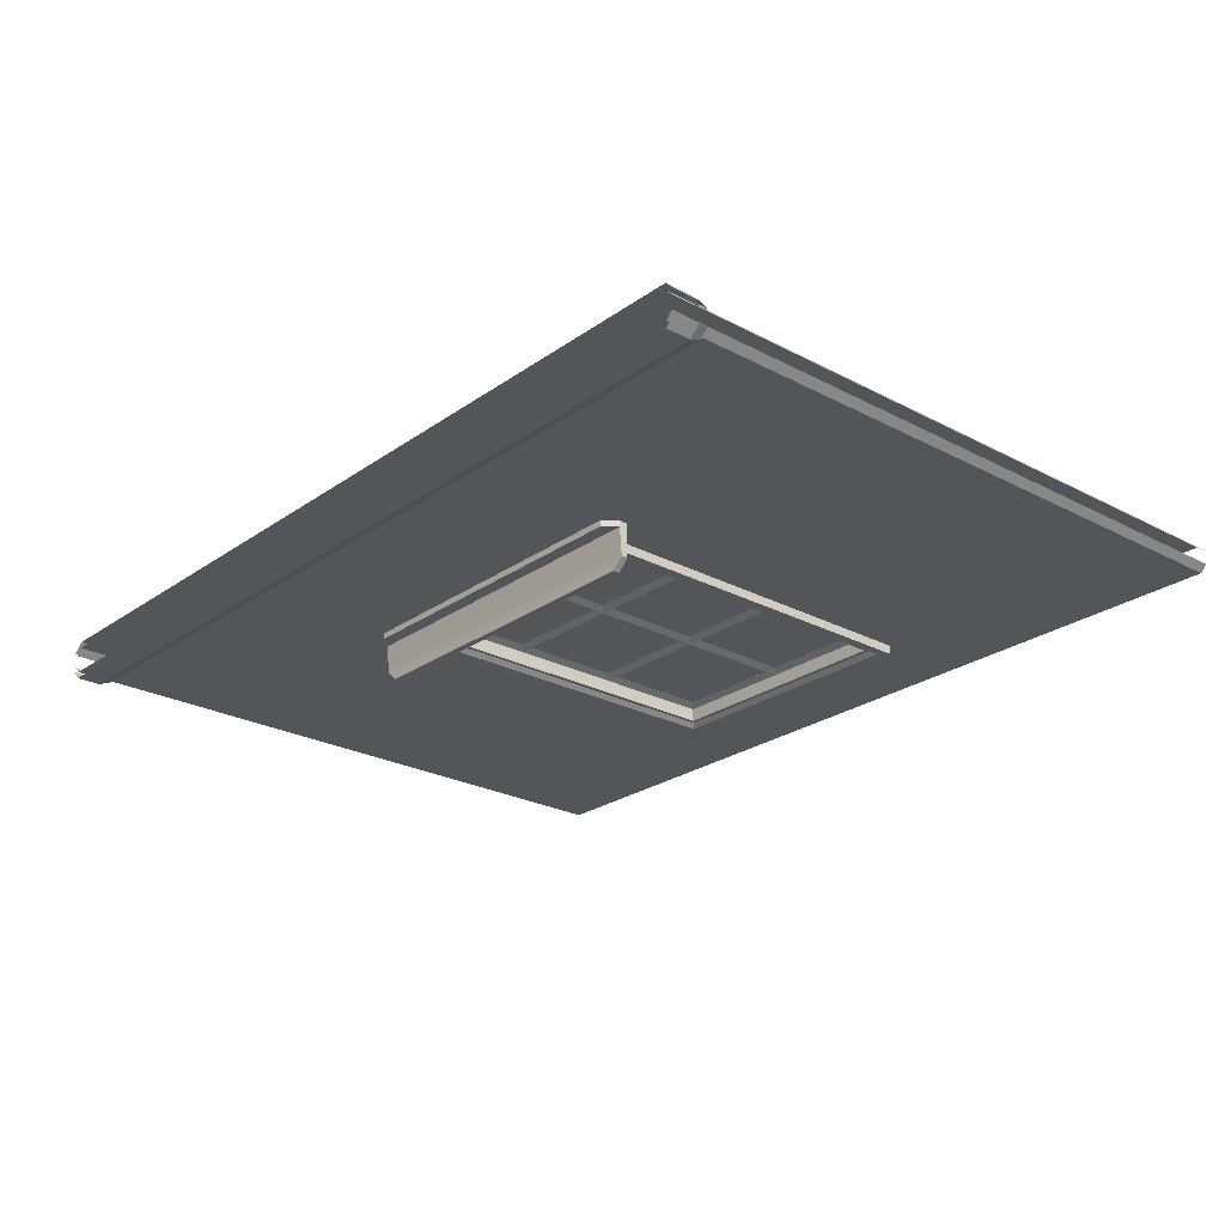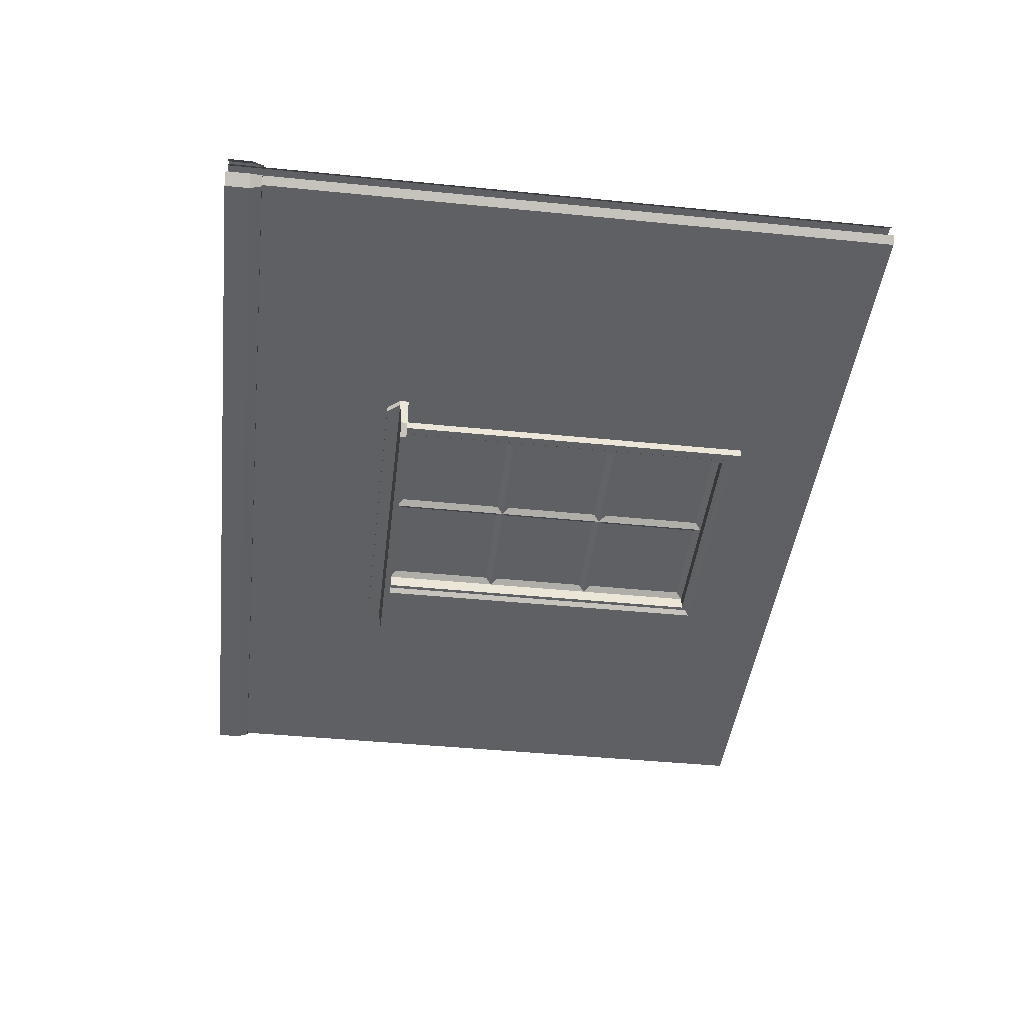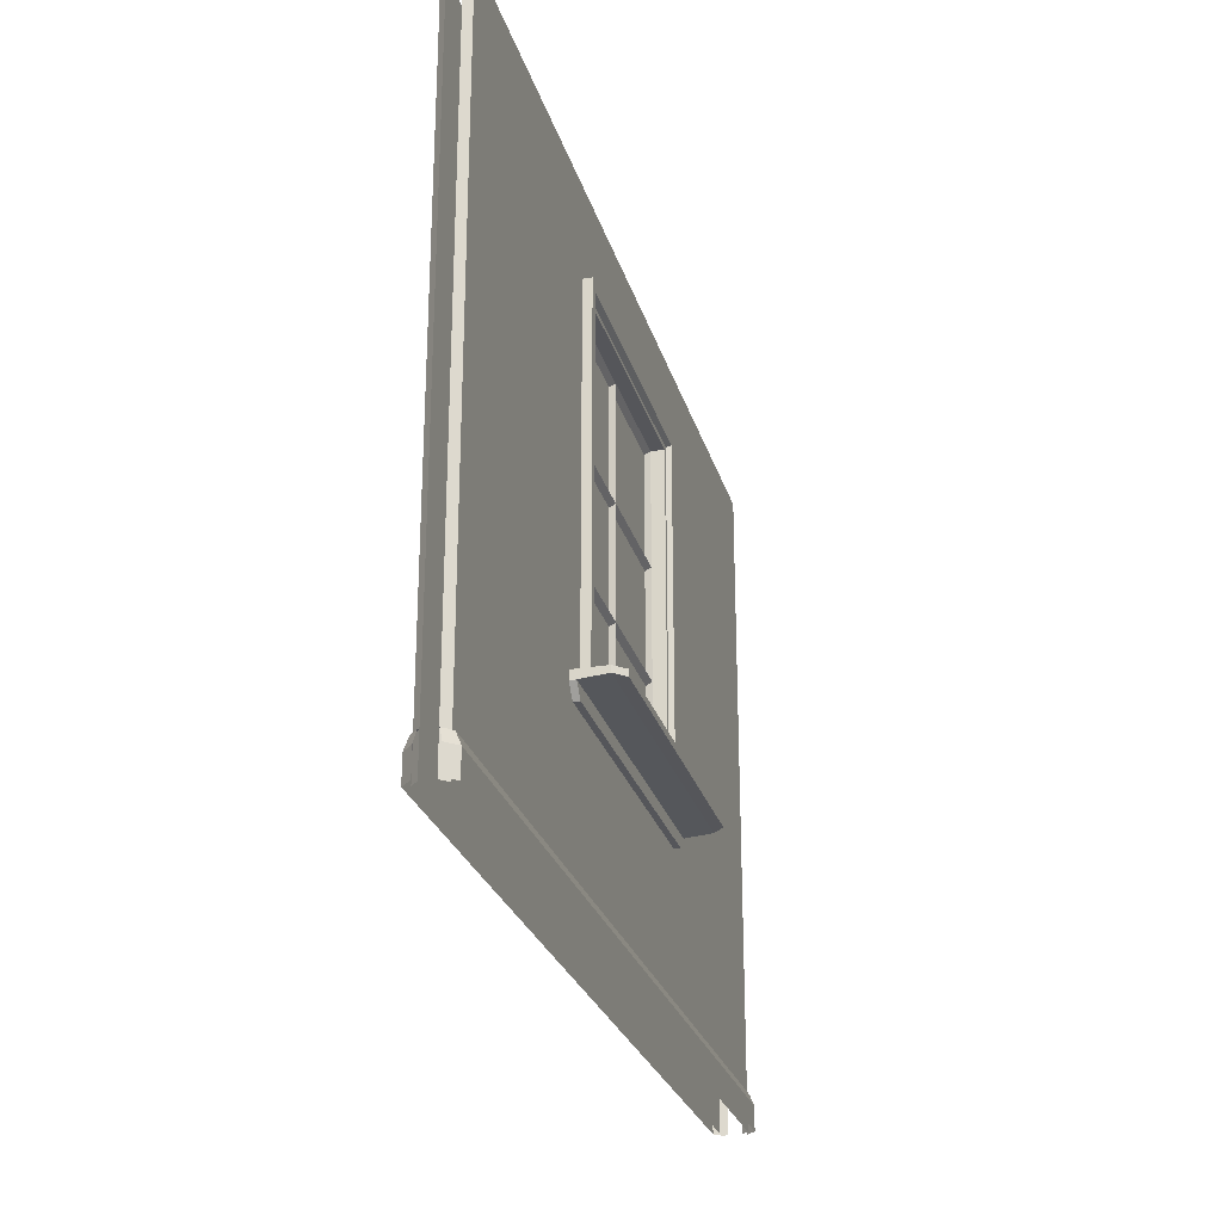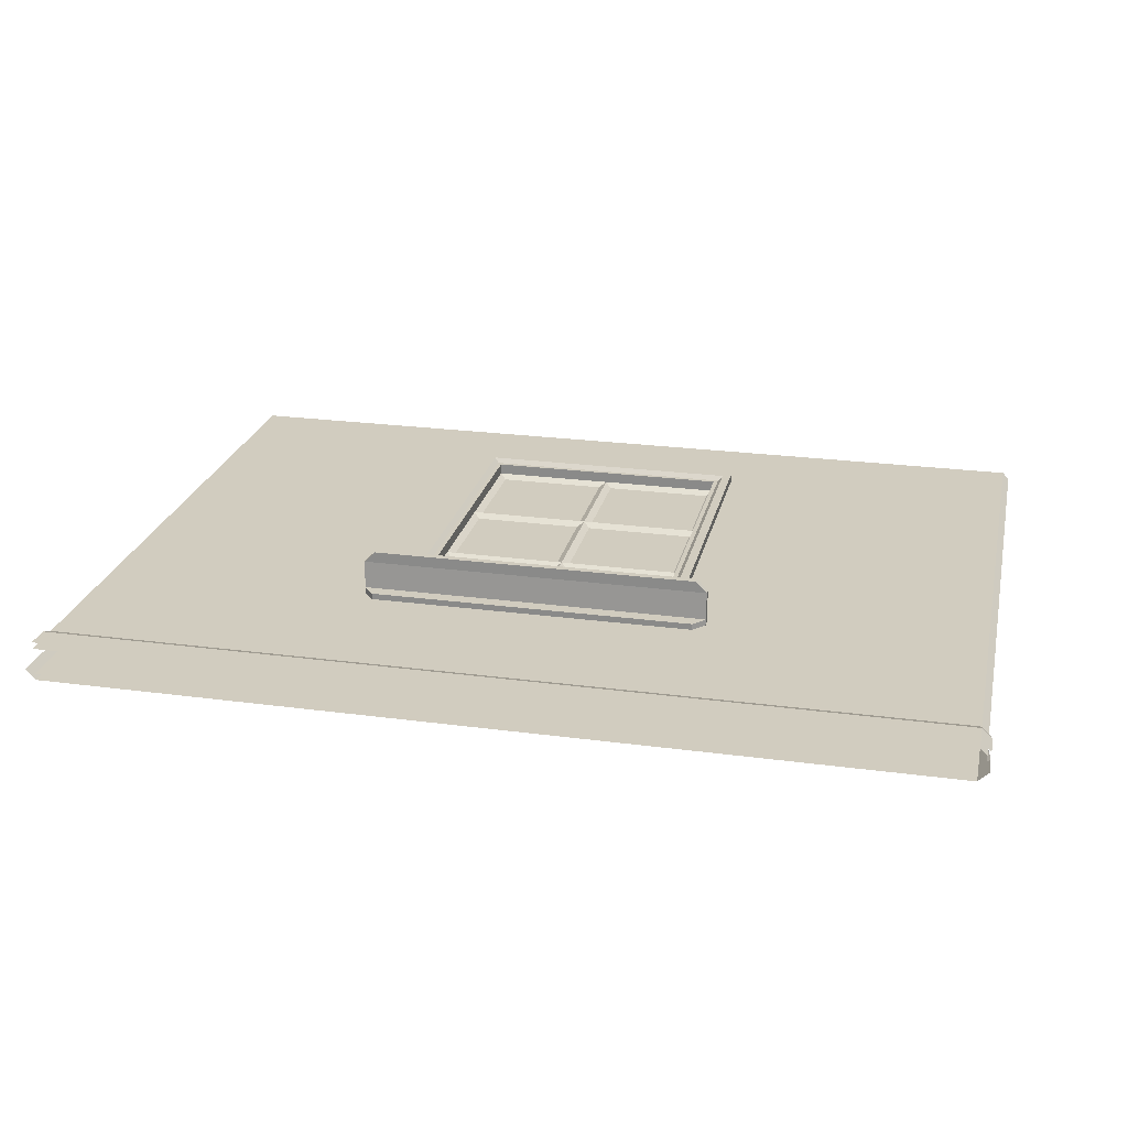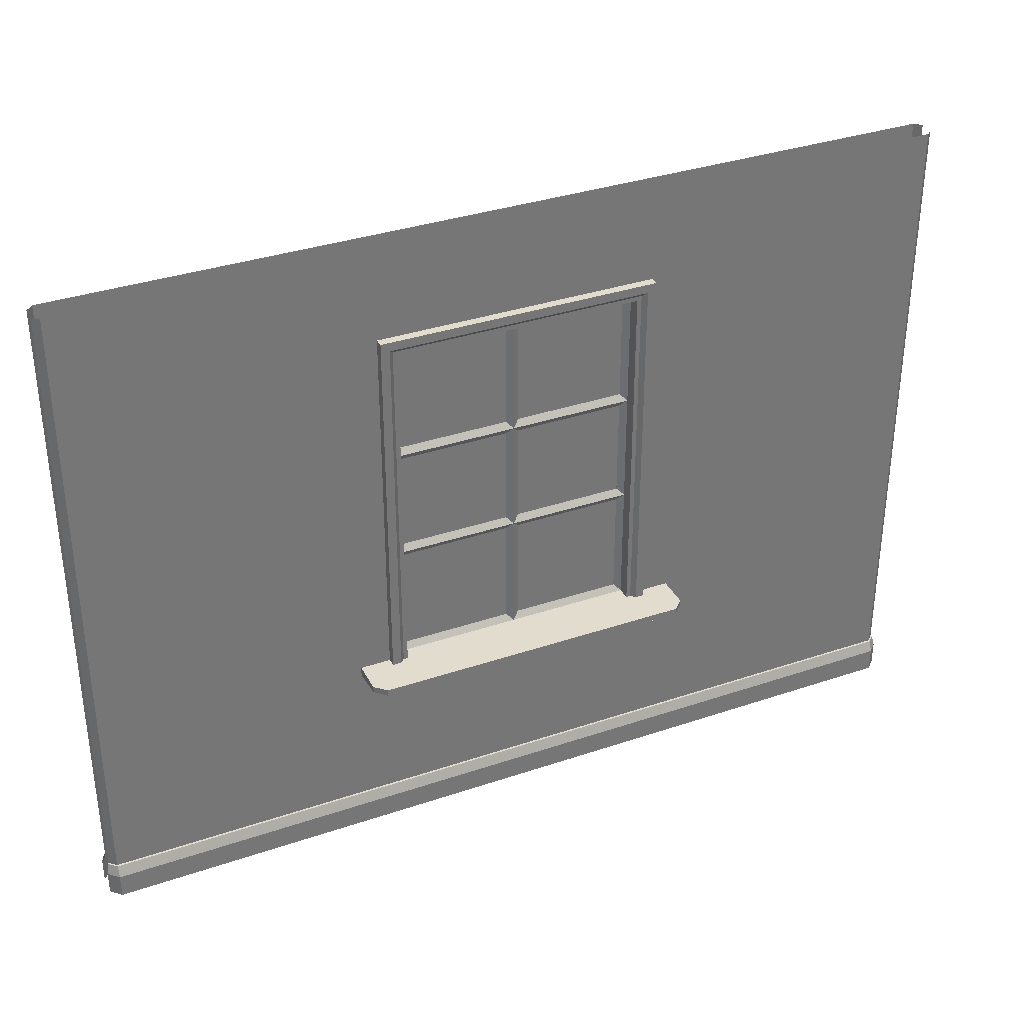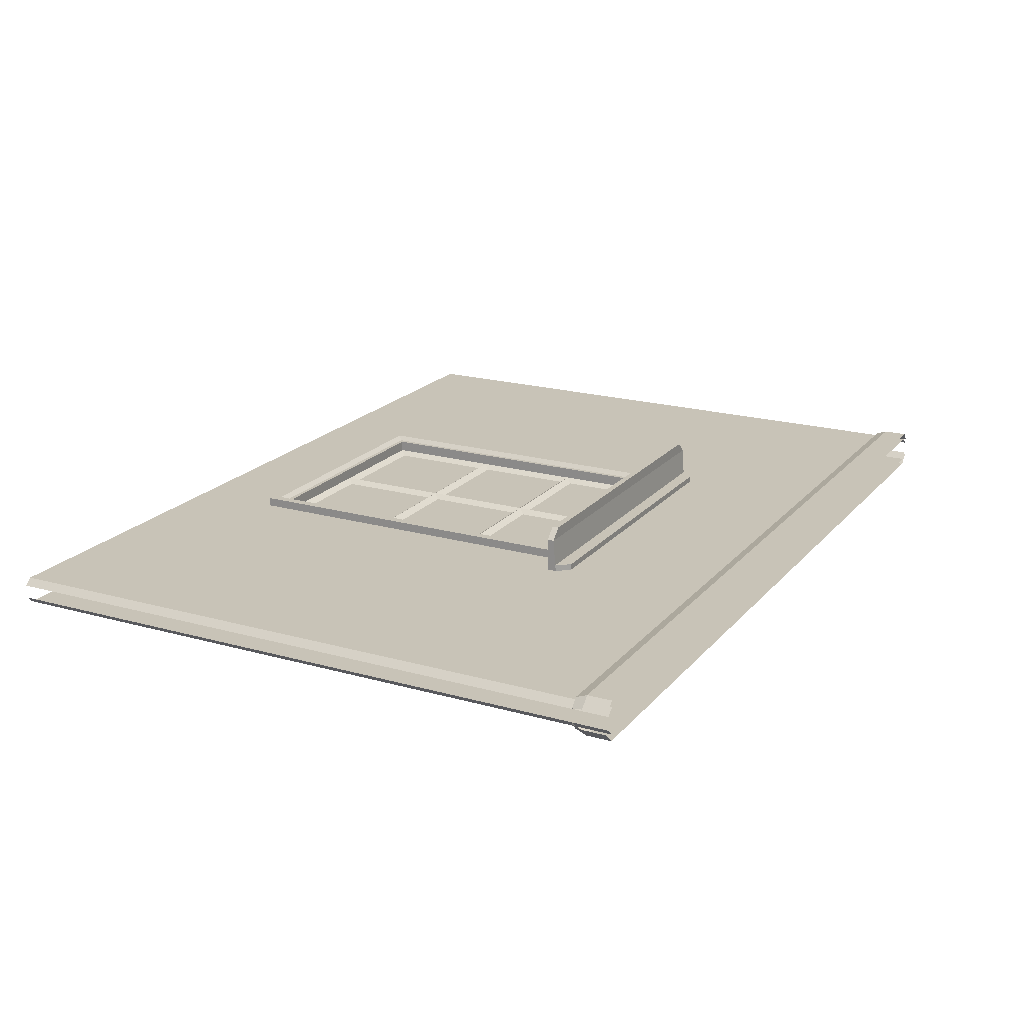
<metadata>
{"format":"obj","ext":"obj","renderer":"f3d","projection":"perspective","resolution":1024,"background":"white","views":[{"elev":-24.5,"azim":49.0,"up":"+Z"},{"elev":-43.6,"azim":83.3,"up":"+Z"},{"elev":-26.1,"azim":105.0,"up":"+Y"},{"elev":24.0,"azim":12.6,"up":"+Z"},{"elev":34.6,"azim":155.5,"up":"+Y"},{"elev":19.8,"azim":-62.3,"up":"+Z"}]}
</metadata>
<code>
o window_2_single
v 2 0 0.06
v 2 3 0.06
v 2 0 -0.06
v 2 3 -0.06
v 2.03 0 0.03
v 2.03 3 0.03
v 2.03 0 -0.03
v 2.03 3 -0.03
v -2 0 -0.06
v -2 3 -0.06
v -2 0 0.06
v -2 3 0.06
v -2.03 0 -0.03
v -2.03 3 -0.03
v -2.03 0 0.03
v -2.03 3 0.03
v -0.64 0.9 -0.06
v -0.64 2.58 -0.06
v 0.64 0.9 -0.06
v 0.64 2.58 -0.06
v 0.64 0.9 0.06
v -0.64 0.9 0.06
v -0.64 2.58 0.06
v 0.64 2.58 0.06
v 0.64 0.9 -0.1
v 0.64 0.9 0.1
v -0.56 0.9 -0.08
v -0.56 0.9 0.08
v -0.64 0.9 -0.1
v -0.64 0.9 0.1
v 0.56 0.9 -0.08
v -0.58 0.9 -0.08
v -0.6 0.9 -0.1
v 0.6 0.9 -0.1
v 0.58 0.9 -0.08
v 0.6 0.9 0.1
v -0.6 0.9 0.1
v -0.58 0.9 0.08
v 0.58 0.9 0.08
v -0.64 2.58 -0.1
v -0.64 2.58 0.1
v 0.56 2.5 -0.08
v 0.56 2.5 0.08
v 0.64 2.58 -0.1
v 0.64 2.58 0.1
v -0.56 2.5 -0.08
v -0.56 2.5 0.08
v 0.56 0.9 0.08
v 0.6 2.54 -0.1
v 0.58 2.52 -0.08
v -0.6 2.54 -0.1
v -0.58 2.52 -0.08
v -0.58 2.52 0.08
v -0.6 2.54 0.1
v 0.6 2.54 0.1
v 0.58 2.52 0.08
v 2 0.16 -0.06
v 2 0.16 -0.07
v 2 0.11 -0.09
v 2 0 -0.09
v 2.03 0.16 -0.03
v 2.045 0 -0.045
v 2.045 0.11 -0.045
v 2.035 0.16 -0.035
v -2 0.16 -0.06
v -2 0.16 -0.07
v -2 0.11 -0.09
v -2 0 -0.09
v -2.045 0 -0.045
v -2.045 0.11 -0.045
v -2.03 0.16 -0.03
v -2.035 0.16 -0.035
v -2 0.16 0.06
v -2 0.16 0.07
v -2 0.11 0.09
v -2 0 0.09
v -2.03 0.16 0.03
v -2.045 0 0.045
v -2.045 0.11 0.045
v -2.035 0.16 0.035
v 2 0.16 0.06
v 2 0.16 0.07
v 2 0.11 0.09
v 2 0 0.09
v 2.045 0 0.045
v 2.045 0.11 0.045
v 2.03 0.16 0.03
v 2.035 0.16 0.035
v -0.78 0.85 0
v -0.78 0.9 0
v 0.78 0.86 0.0875
v -0.78 0.86 0.0875
v -0.73 0.87 0.26
v -0.78 0.87 0.21
v -0.78 0.9 0.21
v -0.73 0.9 0.26
v 0.78 0.87 0.21
v 0.73 0.87 0.26
v 0.73 0.9 0.26
v 0.78 0.9 0.21
v -0.73 0.8 0
v -0.73 0.8 0.0875
v 0.73 0.8 0.0875
v 0.78 0.85 0
v 0.78 0.9 0
v -0.78 0.86 -0.0875
v 0.78 0.86 -0.0875
v 0.73 0.87 -0.26
v 0.78 0.87 -0.21
v 0.78 0.9 -0.21
v 0.73 0.9 -0.26
v -0.78 0.87 -0.21
v -0.73 0.87 -0.26
v -0.73 0.9 -0.26
v -0.78 0.9 -0.21
v 0.73 0.8 0
v 0.73 0.8 -0.0875
v -0.73 0.8 -0.0875
v 0.53 2.47 0
v 0.53 0.93 0
v -0.53 0.93 0
v -0.53 2.47 0
v 0.53 1.42 0
v -0.53 1.42 0
v -0.53 1.48 0
v 0.53 1.48 0
v -0.53 1.99 0
v 0.53 1.99 0
v 0.53 1.93 0
v -0.53 1.93 0
v -0.03 0.93 0
v -0.03 2.47 0
v -0.03 1.42 0
v -0.03 1.48 0
v -0.03 1.99 0
v -0.03 1.93 0
v 0.03 2.47 0
v 0.03 1.42 0
v 0.03 1.48 0
v 0.03 1.99 0
v 0.03 1.93 0
v 0.03 0.93 0
v -0.53 2.47 0.01
v -0.53 0.93 0.01
v 0.53 0.93 0.01
v 0.53 2.47 0.01
v -0.53 1.42 0.01
v 0.53 1.42 0.01
v 0.53 1.48 0.01
v -0.53 1.48 0.01
v 0.53 1.99 0.01
v -0.53 1.99 0.01
v -0.53 1.93 0.01
v 0.53 1.93 0.01
v 0.03 0.93 0.01
v 0.03 2.47 0.01
v 0.03 1.42 0.01
v 0.03 1.48 0.01
v 0.03 1.99 0.01
v 0.03 1.93 0.01
v -0.03 2.47 0.01
v -0.03 1.42 0.01
v -0.03 1.48 0.01
v -0.03 1.99 0.01
v -0.03 1.93 0.01
v -0.03 0.93 0.01
v 0.56 0.9 -0.02
v -0.56 0.9 -0.02
v 0.56 2.5 -0.02
v -0.56 2.5 -0.02
v 0.53 2.47 0
v 0.53 0.93 0
v -0.53 0.93 0
v -0.53 2.47 0
v 0.53 1.42 0
v -0.53 1.42 0
v -0.53 1.48 0
v 0.53 1.48 0
v -0.53 1.99 0
v 0.53 1.99 0
v 0.53 1.93 0
v -0.53 1.93 0
v -0.03 0.93 0
v -0.03 2.47 0
v -0.03 1.42 0
v -0.03 1.48 0
v -0.03 1.99 0
v -0.03 1.93 0
v 0.03 2.47 0
v 0.03 1.42 0
v 0.03 1.48 0
v 0.03 1.99 0
v 0.03 1.93 0
v 0.03 0.93 0
v -0.56 1.96 -0.02
v 0.56 1.96 -0.02
v 0.56 1.45 -0.02
v -0.56 1.45 -0.02
v 0 0.9 -0.02
v 0 2.5 -0.02
v 0 1.96 -0.02
v 0 1.45 -0.02
v -0.56 0.9 0.03
v 0.56 0.9 0.03
v -0.56 2.5 0.03
v 0.56 2.5 0.03
v -0.53 2.47 0.01
v -0.53 0.93 0.01
v 0.53 0.93 0.01
v 0.53 2.47 0.01
v -0.53 1.42 0.01
v 0.53 1.42 0.01
v 0.53 1.48 0.01
v -0.53 1.48 0.01
v 0.53 1.99 0.01
v -0.53 1.99 0.01
v -0.53 1.93 0.01
v 0.53 1.93 0.01
v 0.03 0.93 0.01
v 0.03 2.47 0.01
v 0.03 1.42 0.01
v 0.03 1.48 0.01
v 0.03 1.99 0.01
v 0.03 1.93 0.01
v -0.03 2.47 0.01
v -0.03 1.42 0.01
v -0.03 1.48 0.01
v -0.03 1.99 0.01
v -0.03 1.93 0.01
v -0.03 0.93 0.01
v 0.56 1.96 0.03
v -0.56 1.96 0.03
v -0.56 1.45 0.03
v 0.56 1.45 0.03
v 0 0.9 0.03
v 0 2.5 0.03
v 0 1.96 0.03
v 0 1.45 0.03
f 18 10 4 20
f 17 9 10 18
f 3 4 8 7
f 2 1 5 6
f 11 12 16 15
f 10 9 13 14
f 21 1 2 24
f 24 2 12 23
f 22 11 1 21
f 23 12 11 22
f 3 9 17 19
f 4 3 19 20
f 45 44 40 41
f 40 29 30 41
f 55 36 26 45
f 26 25 44 45
f 46 47 28 27
f 38 28 47 53
f 49 51 40 44
f 43 42 31 48
f 56 53 47 43
f 32 52 46 27
f 35 31 42 50
f 46 42 43 47
f 25 34 49 44
f 34 35 50 49
f 29 40 51 33
f 33 51 52 32
f 42 46 52 50
f 50 52 51 49
f 45 41 54 55
f 55 54 53 56
f 30 37 54 41
f 37 38 53 54
f 43 48 39 56
f 56 39 36 55
f 68 67 59 60
f 66 58 59 67
f 59 63 62 60
f 83 84 85 86
f 58 64 63 59
f 66 67 70 72
f 65 66 72 71
f 65 57 58 66
f 84 83 75 76
f 82 74 75 83
f 75 79 78 76
f 67 68 69 70
f 74 80 79 75
f 73 77 80 74
f 82 83 86 88
f 81 82 88 87
f 57 61 64 58
f 81 73 74 82
f 100 95 96 99
f 94 95 90 92
f 91 105 100 97
f 104 116 101 89
f 99 96 93 98
f 93 96 95 94
f 99 98 97 100
f 104 105 91
f 91 103 116 104
f 92 90 89
f 103 102 101 116
f 92 102 103 91
f 102 92 89 101
f 97 94 92 91
f 98 93 94 97
f 105 90 95 100
f 115 110 111 114
f 109 110 105 107
f 106 90 115 112
f 114 111 108 113
f 108 111 110 109
f 114 113 112 115
f 89 90 106
f 106 118 101 89
f 107 105 104
f 118 117 116 101
f 107 117 118 106
f 117 107 104 116
f 112 109 107 106
f 113 108 109 112
f 90 105 110 115
f 175 197 167 172
f 180 171 169 196
f 182 195 201 188
f 189 200 169 171
f 198 176 173 168
f 197 202 191 178
f 174 179 195 170
f 192 201 200 189
f 200 184 174 170
f 199 194 172 167
f 202 186 188 201
f 183 199 168 173
f 202 185 176 198
f 200 201 187 184
f 177 198 195 182
f 193 201 196 181
f 202 190 194 199
f 190 202 197 175
f 191 202 201 193
f 185 202 199 183
f 196 201 192 180
f 186 202 198 177
f 205 232 216 207
f 237 231 215 223
f 225 236 205 207
f 233 238 227 214
f 228 237 236 225
f 236 220 210 206
f 235 230 208 203
f 238 222 224 237
f 219 235 204 209
f 238 221 212 234
f 237 224 218 231
f 236 237 223 220
f 229 237 232 217
f 238 226 230 235
f 226 238 233 211
f 227 238 237 229
f 221 238 235 219
f 232 237 228 216
f 222 238 234 213
f 212 209 204 234
f 231 218 213 234
f 211 233 203 208
f 215 231 206 210
f 197 178 181 196
f 195 179 187 201
f 214 217 232 233
f 191 222 213 178
f 193 224 222 191
f 181 218 224 193
f 178 213 218 181
f 177 214 227 186
f 177 182 217 214
f 188 186 227 229
f 182 188 229 217
f 172 194 219 209
f 175 172 209 212
f 190 221 219 194
f 190 175 212 221
f 176 185 226 211
f 185 183 230 226
f 173 176 211 208
f 183 173 208 230
f 192 223 215 180
f 189 220 223 192
f 171 180 215 210
f 184 187 228 225
f 179 216 228 187
f 179 174 207 216
f 174 184 225 207
f 189 171 210 220
f 135 127 122 132
f 131 121 124 133
f 134 125 130 136
f 128 140 137 119
f 120 142 138 123
f 126 139 141 129
f 159 151 146 156
f 155 145 148 157
f 158 149 154 160
f 152 164 161 143
f 144 166 162 147
f 150 163 165 153

</code>
